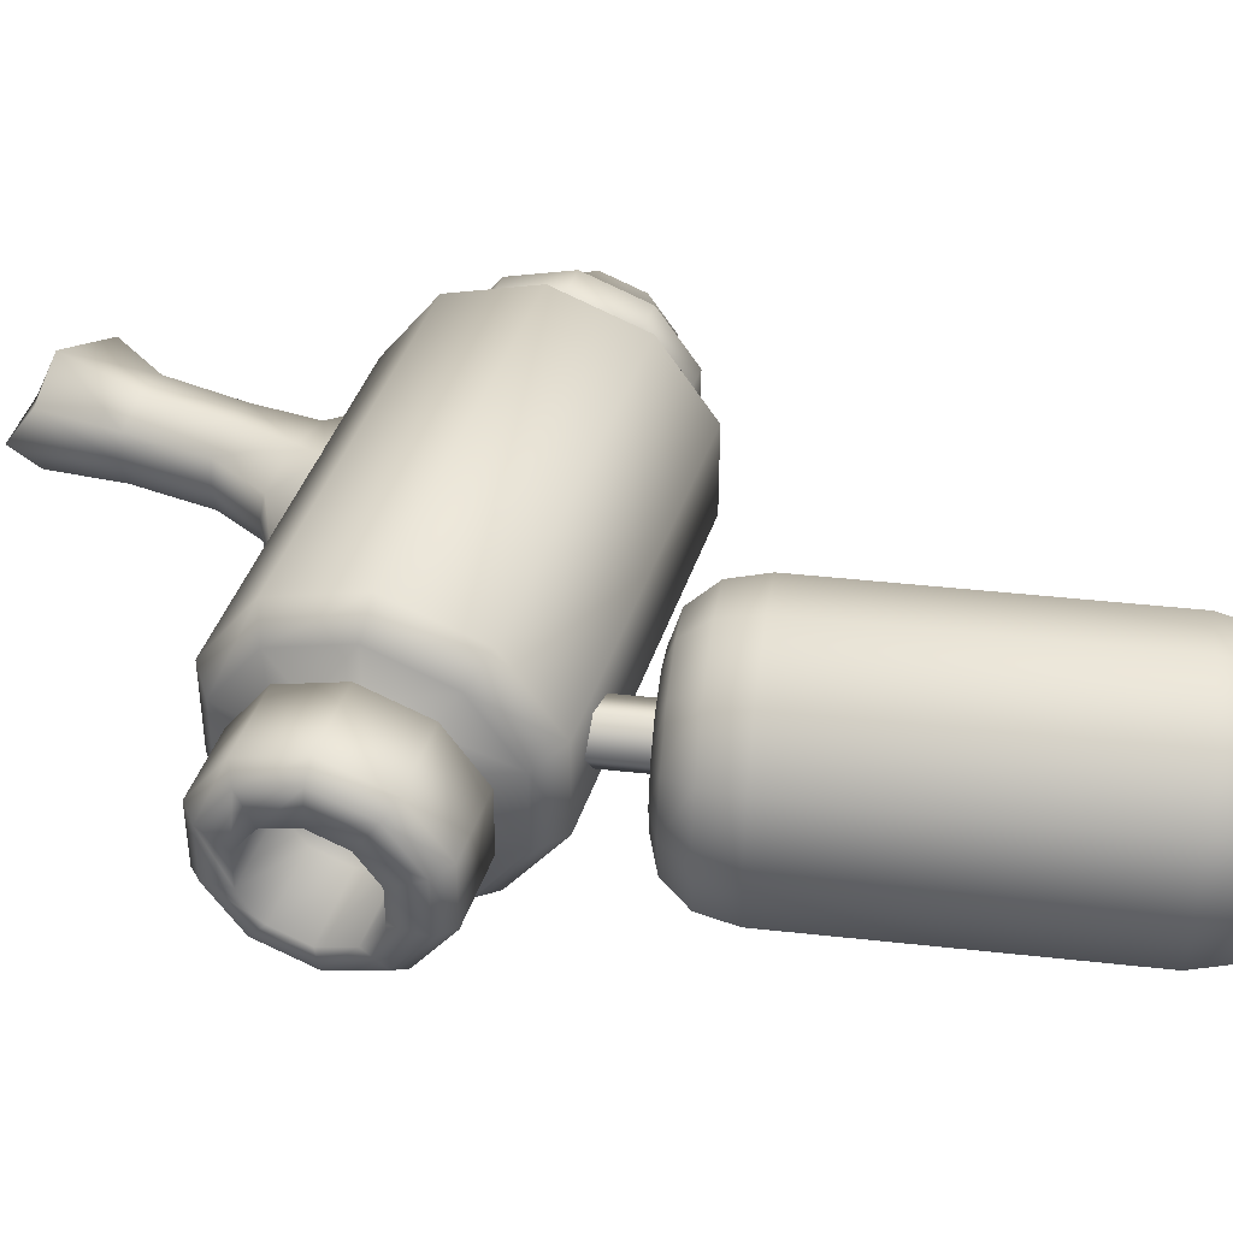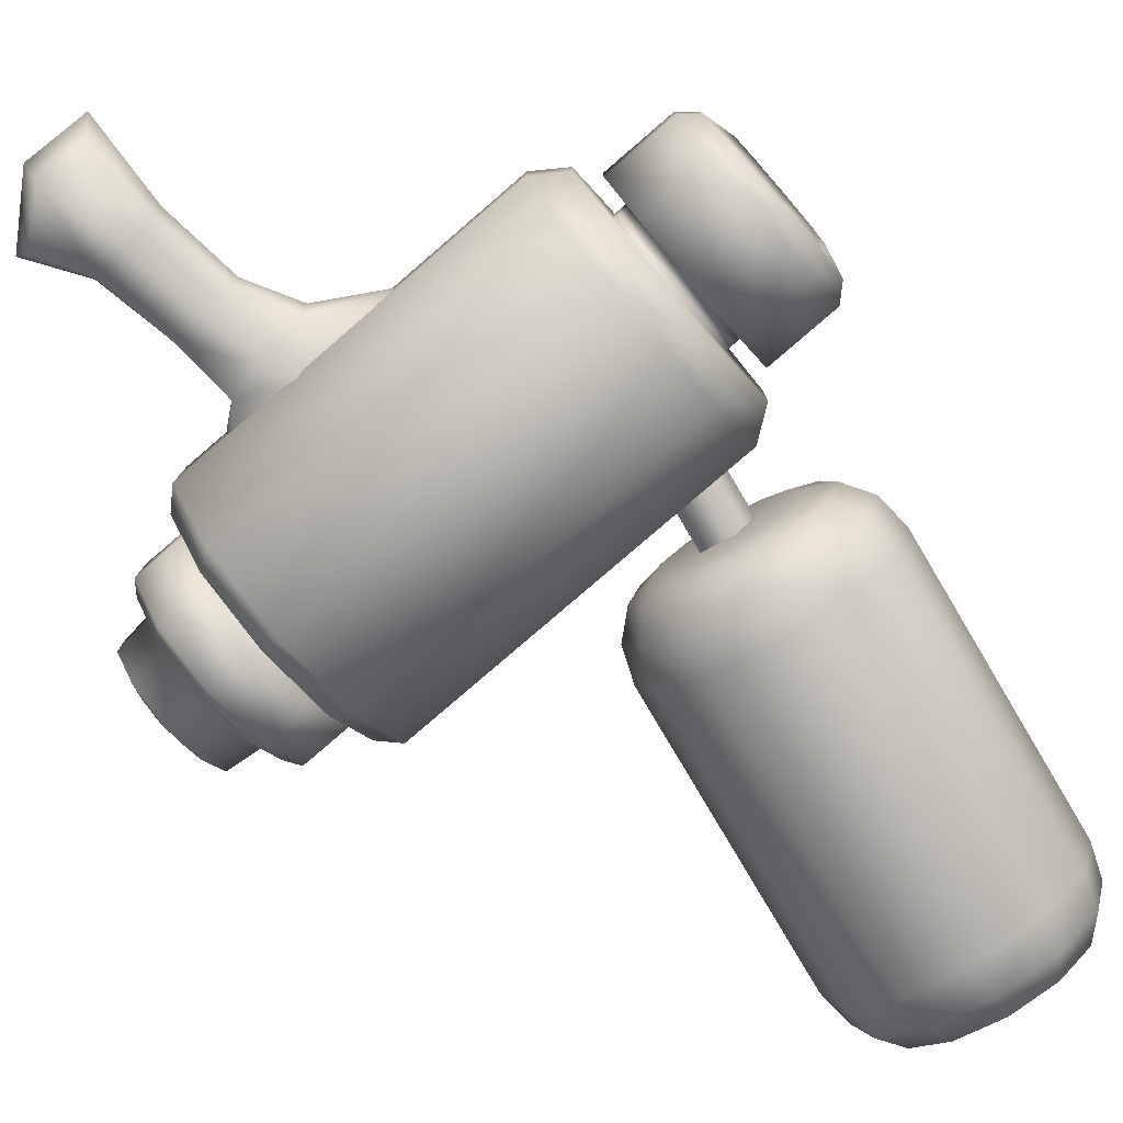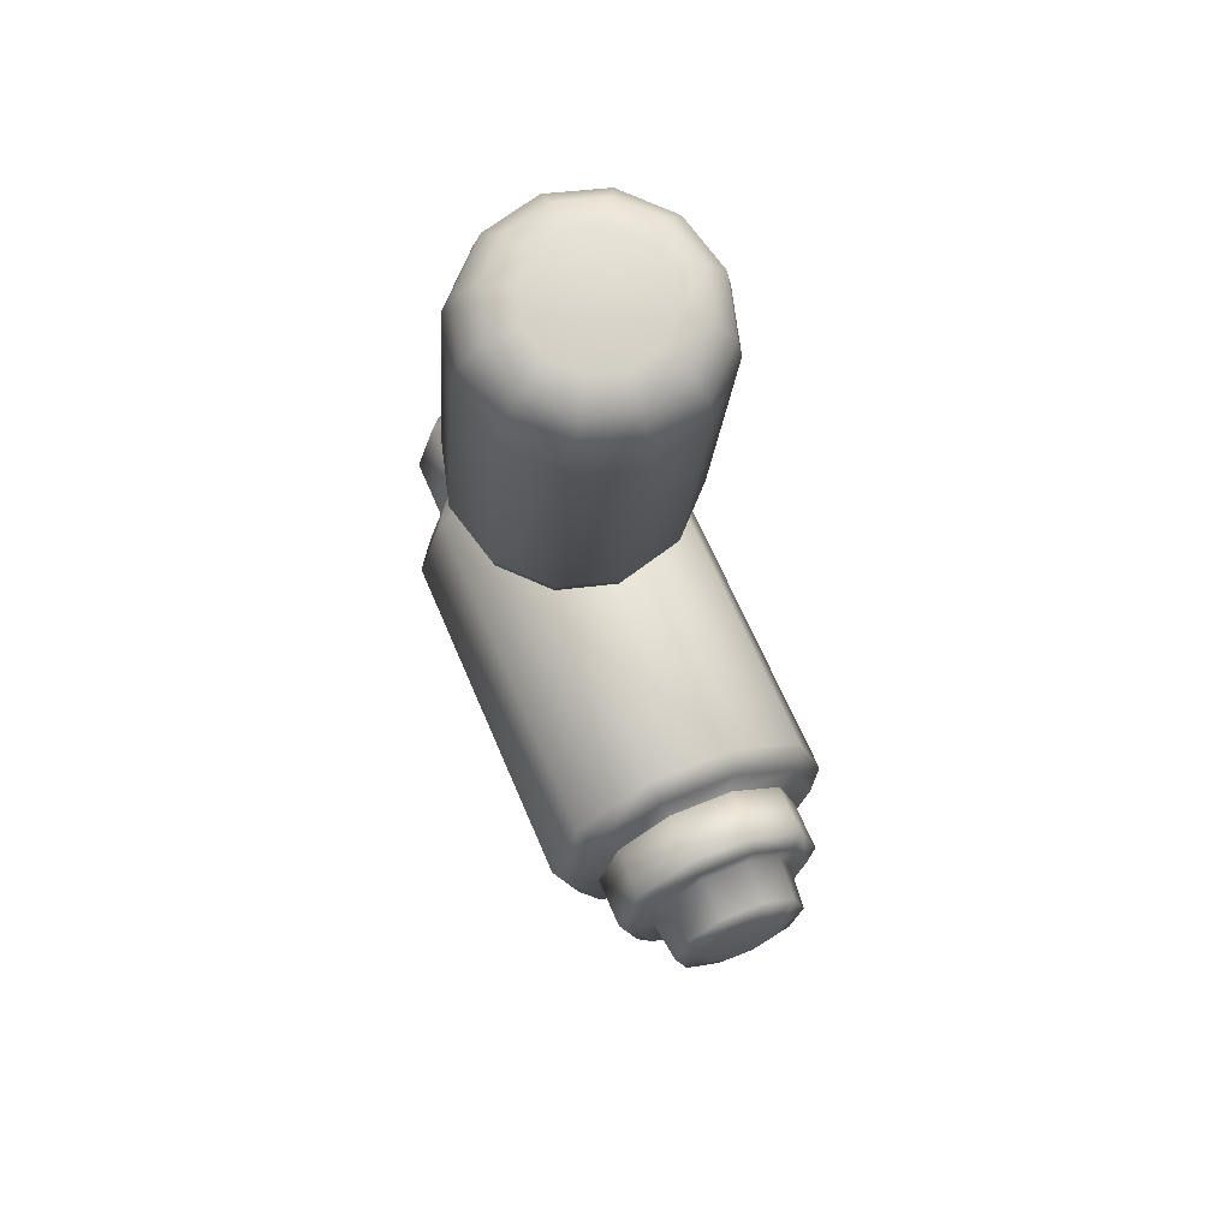
<metadata>
{"format":"obj","ext":"obj","renderer":"f3d","projection":"perspective","resolution":1024,"background":"white","views":[{"elev":41.8,"azim":107.6,"up":"+Z"},{"elev":-80.0,"azim":40.7,"up":"+Z"},{"elev":63.6,"azim":-112.7,"up":"+Y"}]}
</metadata>
<code>
o group1.005
v 4.641 8.355 -0.6252
v 4.64 7.574 -0.9878
v 4.64 7.937 -0.4892
v 4.641 7.833 -1.344
v 4.641 8.355 0.263
v 4.64 7.937 0.127
v 4.641 7.833 0.9816
v 4.64 7.574 0.6256
v 4.641 6.988 1.256
v 4.64 6.988 0.816
v 4.641 6.144 0.9816
v 4.64 6.402 0.6256
v 4.641 5.621 0.263
v 4.64 6.04 0.127
v 4.641 5.621 -0.6252
v 4.64 6.04 -0.4892
v 4.641 6.144 -1.344
v 4.64 6.402 -0.9878
v 4.641 6.988 -1.618
v 4.64 6.988 -1.178
v 3.323 8.799 -0.5611
v 3.116 9.97 -0.5611
v 3.595 8.847 -0.1811
v 3.388 10.02 -0.1811
v 2.883 8.722 -0.4159
v 2.676 9.892 -0.4159
v 2.883 8.722 0.05374
v 2.676 9.892 0.05374
v 3.323 8.799 0.1989
v 3.116 9.97 0.1989
v 2.206 14.64 -1.956
v 1.332 14.49 -1.719
v 2.12 15.13 -1.845
v 1.301 14.98 -1.622
v 3.54 15.38 -1.013
v 2.94 15.27 -1.622
v 3.218 15.69 -0.8616
v 2.728 15.6 -1.36
v 2.058 15.48 -1.542
v 1.387 15.36 -1.36
v 3.08 14.8 -1.719
v 3.72 14.91 -1.069
v 3.759 15.42 -0.1811
v 3.954 14.95 -0.1811
v 3.54 15.38 0.651
v 3.72 14.91 0.7065
v 2.94 15.27 1.26
v 3.08 14.8 1.356
v 2.12 15.13 1.483
v 2.206 14.64 1.594
v 1.301 14.98 1.26
v 1.332 14.49 1.356
v 0.7009 14.88 0.651
v 0.6917 14.38 0.7065
v 0.4813 14.84 -0.1811
v 0.4575 14.33 -0.1811
v 1.42 10.24 0.7065
v 1.186 10.2 -0.1811
v 1.6 9.777 0.651
v 1.381 9.738 -0.1811
v 1.921 9.467 0.4994
v 1.742 9.436 -0.1811
v 3.398 15.72 -0.1811
v 3.218 15.69 0.4994
v 2.728 15.6 0.9976
v 2.058 15.48 1.18
v 1.387 15.36 0.9976
v 0.8969 15.28 0.4994
v 0.7173 15.25 -0.1811
v 0.8969 15.28 -0.8616
v 0.7009 14.88 -1.013
v 0.6917 14.38 -1.069
v 1.42 10.24 -1.069
v 1.6 9.777 -1.013
v 1.921 9.467 -0.8616
v 2.06 10.36 1.356
v 2.2 9.882 1.26
v 2.412 9.554 0.9976
v 2.298 9.4 -0.6545
v 2.173 9.378 -0.1811
v 2.298 9.4 0.2923
v 2.639 9.46 0.6388
v 3.105 9.542 0.7657
v 3.082 9.672 1.18
v 3.571 9.624 0.6388
v 3.752 9.79 0.9976
v 3.02 10.03 1.483
v 3.839 10.17 1.26
v 4.243 9.877 0.4994
v 4.439 10.28 0.651
v 4.422 9.908 -0.1811
v 4.659 10.32 -0.1811
v 4.243 9.877 -0.8616
v 4.439 10.28 -1.013
v 3.752 9.79 -1.36
v 3.839 10.17 -1.622
v 3.082 9.672 -1.542
v 3.02 10.03 -1.845
v 2.412 9.554 -1.36
v 2.2 9.882 -1.622
v 2.934 10.51 -1.956
v 2.06 10.36 -1.719
v 3.913 9.684 0.2923
v 4.037 9.706 -0.1811
v 3.913 9.684 -0.6545
v 3.571 9.624 -1.001
v 3.105 9.542 -1.128
v 2.639 9.46 -1.001
v 3.808 10.67 -1.719
v 4.448 10.78 -1.069
v 4.682 10.82 -0.1811
v 4.448 10.78 0.7065
v 3.808 10.67 1.356
v 2.934 10.51 1.594
v 0.6304 1.725 -0.6051
v 0.0002 1.736 -0.9301
v 0.6491 2.759 -0.5383
v 0.2042 2.803 -0.7464
v -0.2407 2.848 -0.6791
v -0.6217 2.162 -0.7673
v 1.97 5.151 -0.6606
v 1.144 4.601 -0.5383
v 0.7396 5.151 -0.8588
v 0.5004 4.706 -0.7464
v 0.7756 3.846 -0.5383
v 0.352 3.889 -0.7464
v -0.07161 3.931 -0.6791
v -0.02036 4.812 -0.6791
v -0.3258 5.151 -0.6606
v -0.5134 5.151 -0.1811
v -0.08672 4.803 -0.1811
v -0.02036 4.812 0.3169
v -0.3258 5.151 0.2984
v 0.7396 5.151 0.4966
v 0.5004 4.706 0.3842
v -0.07161 3.931 0.3169
v 0.352 3.889 0.3842
v 1.97 5.151 0.2984
v 1.144 4.601 0.176
v 0.7756 3.846 0.176
v 0.6491 2.759 0.176
v 0.2042 2.803 0.3842
v -0.2407 2.848 0.3169
v 0.6304 1.725 0.2428
v 0.000199 1.736 0.5679
v -0.6217 2.162 0.4051
v 2.842 15.75 0.2923
v 2.967 15.78 -0.1811
v 1.569 15.53 -1.001
v 2.842 15.75 -0.6545
v 2.035 15.61 -1.128
v 2.501 15.69 -1.001
v 1.227 15.47 -0.6545
v 1.102 15.45 -0.1811
v 1.227 15.47 0.2923
v 1.569 15.53 0.6388
v 2.035 15.61 0.7657
v 2.501 15.69 0.6388
v -3.016 7.533 -0.003999
v -3.016 7.533 -0.3582
v -3.016 7.325 0.2826
v -3.016 7.325 -0.6448
v -3.016 6.988 0.392
v -3.016 6.988 -0.7542
v -3.016 6.651 -0.6448
v -3.016 6.651 0.2826
v -3.016 6.443 -0.3582
v -3.016 6.443 -0.003999
v 4.908 7.75 0.06625
v 4.908 7.459 0.4665
v 4.908 7.75 -0.4285
v 4.908 6.988 0.6194
v 4.908 6.518 0.4665
v 4.908 7.459 -0.8287
v 4.908 6.988 -0.9816
v 4.908 6.227 0.06625
v 4.908 6.227 -0.4285
v 4.908 6.518 -0.8287
v -0.0837 1.383 -0.1811
v -0.8417 2.082 -0.1811
v 0.8266 1.423 -0.1811
v -0.145 3.952 -0.1811
v -0.35 2.833 -0.1811
v 2.251 5.151 -0.1811
v 1.249 4.557 -0.1811
v 0.8687 3.85 -0.1811
v 0.7444 2.723 -0.1811
v -1.45 5.856 0.1868
v -1.45 5.584 0.2753
v -1.45 5.856 -0.5491
v -1.45 5.584 -0.6375
v -1.45 6.288 -1.144
v -1.45 6.12 -1.376
v -1.45 6.988 -1.372
v -1.45 6.988 -1.658
v -1.45 7.688 -1.144
v -1.45 7.856 -1.376
v -1.45 8.121 -0.5491
v -1.45 8.393 -0.6375
v -1.45 8.121 0.1868
v -1.45 8.393 0.2753
v -1.45 7.688 0.7822
v -1.45 7.856 1.014
v -1.45 6.988 1.01
v -1.45 6.988 1.296
v -1.45 6.288 0.7822
v -1.45 6.12 1.014
v -1.359 5.305 0.3658
v -1.359 5.853 0.1877
v -1.359 5.305 -0.728
v -1.359 5.853 -0.5499
v -1.359 5.948 -1.613
v -1.359 6.287 -1.147
v -1.359 6.988 -1.951
v -1.359 6.988 -1.375
v -1.359 8.029 -1.613
v -1.359 7.69 -1.147
v -1.359 8.671 -0.728
v -1.359 8.123 -0.5499
v -1.359 8.671 0.3658
v -1.359 8.123 0.1877
v -1.359 8.029 1.251
v -1.359 7.69 0.7845
v -1.359 6.988 1.589
v -1.359 6.988 1.012
v -1.359 5.948 1.251
v -1.359 6.287 0.7845
v -2.162 5.584 0.2753
v -2.162 5.584 -0.6375
v -2.162 6.12 -1.376
v -2.162 6.988 -1.658
v -2.162 7.856 -1.376
v -2.162 8.393 -0.6375
v -2.162 8.393 0.2753
v -2.162 7.856 1.014
v -2.162 6.988 1.296
v -2.162 6.12 1.014
v 5.997 6.227 0.06625
v 5.997 6.518 0.4665
v 5.997 6.988 0.6194
v 5.997 7.459 0.4665
v 5.997 7.75 0.06625
v 5.997 7.75 -0.4285
v 5.997 7.459 -0.8287
v 5.997 6.988 -0.9816
v 5.997 6.518 -0.8287
v 5.997 6.227 -0.4285
v 4.426 5.348 0.3519
v 4.426 6.04 0.127
v 4.426 5.974 1.214
v 4.426 6.402 0.6256
v 4.426 6.988 1.544
v 4.426 6.988 0.816
v 4.426 8.002 1.214
v 4.426 7.574 0.6256
v 4.426 8.629 0.3519
v 4.426 7.937 0.127
v 4.426 8.629 -0.7141
v 4.426 7.937 -0.4892
v 4.426 8.002 -1.577
v 4.426 7.574 -0.9878
v 4.426 6.988 -1.906
v 4.426 6.988 -1.178
v 4.426 5.974 -1.577
v 4.426 6.402 -0.9878
v 4.426 5.348 -0.7141
v 4.426 6.04 -0.4892
v -2.306 6.237 -1.215
v -2.306 6.988 -1.459
v -2.306 7.74 -1.215
v -2.306 8.204 -0.5761
v -2.306 8.204 0.2139
v -2.306 7.74 0.853
v -2.306 6.988 1.097
v -2.306 6.237 0.853
v -2.306 5.773 0.2139
v -2.306 5.773 -0.5761
v -2.306 6.01 0.1369
v -2.306 6.01 -0.4991
v -2.306 6.383 -1.014
v -2.306 6.988 -1.21
v -2.306 7.593 -1.014
v -2.306 7.967 -0.4991
v -2.306 7.967 0.1369
v -2.306 7.593 0.6514
v -2.306 6.988 0.8479
v -2.306 6.383 0.6514
v 5.676 6.988 1.256
v 5.676 7.833 0.9816
v 5.676 8.355 0.263
v 5.676 8.355 -0.6252
v 5.676 7.833 -1.344
v 5.676 6.988 -1.618
v 5.676 6.144 -1.344
v 5.676 5.621 -0.6252
v 5.676 5.621 0.263
v 5.676 6.144 0.9816
v 5.896 6.262 0.8183
v 5.896 6.988 1.054
v 5.896 7.714 0.8183
v 5.896 8.163 0.2006
v 5.896 8.163 -0.5628
v 5.896 7.714 -1.181
v 5.896 6.988 -1.416
v 5.896 6.262 -1.181
v 5.896 5.813 -0.5628
v 5.896 5.813 0.2006
v 4.007 5.061 -0.8074
v -1.095 5.061 -0.8074
v 4.007 5.797 -1.821
v -1.095 5.797 -1.821
v -1.095 6.988 -2.208
v 4.007 6.988 -2.208
v -1.095 8.18 -1.821
v 4.007 8.18 -1.821
v 4.007 8.916 -0.8074
v -1.095 8.916 -0.8074
v -1.095 8.916 0.4452
v 4.007 8.916 0.4452
v -1.095 8.18 1.459
v 4.007 8.18 1.459
v -1.095 6.988 1.846
v 4.007 6.988 1.846
v -1.095 5.797 1.459
v 4.007 5.797 1.459
v 4.007 5.061 0.4452
v -1.095 5.061 0.4452
v -2.9 7.898 -0.4768
v -2.9 7.898 0.1145
v -2.9 7.551 0.5929
v -2.9 6.988 0.7756
v -2.9 6.426 0.5929
v -2.9 6.078 0.1145
v -2.9 6.078 -0.4768
v -2.9 6.426 -0.9551
v -2.9 6.988 -1.138
v -2.9 7.551 -0.9551
f 1 2 3
f 2 1 4
f 5 3 6
f 3 5 1
f 7 6 8
f 6 7 5
f 9 8 10
f 8 9 7
f 11 10 12
f 10 11 9
f 13 12 14
f 12 13 11
f 15 14 16
f 14 15 13
f 17 16 18
f 16 17 15
f 19 18 20
f 18 19 17
f 4 20 2
f 20 4 19
f 21 22 23
f 22 24 23
f 25 26 21
f 26 22 21
f 27 28 25
f 28 26 25
f 29 30 27
f 30 28 27
f 23 24 29
f 24 30 29
f 31 32 33
f 32 34 33
f 35 36 37
f 37 36 38
f 36 33 38
f 38 33 39
f 33 34 39
f 39 34 40
f 33 36 31
f 31 36 41
f 36 35 41
f 41 35 42
f 35 43 42
f 42 43 44
f 43 45 44
f 44 45 46
f 45 47 46
f 46 47 48
f 47 49 48
f 48 49 50
f 49 51 50
f 50 51 52
f 51 53 52
f 52 53 54
f 53 55 54
f 55 56 54
f 54 56 57
f 56 58 57
f 57 58 59
f 58 60 59
f 59 60 61
f 60 62 61
f 37 63 35
f 35 63 43
f 63 64 43
f 43 64 45
f 64 65 45
f 45 65 47
f 65 66 47
f 47 66 49
f 66 67 49
f 49 67 51
f 67 68 51
f 51 68 53
f 68 69 53
f 53 69 55
f 69 70 55
f 70 71 55
f 55 71 56
f 71 72 56
f 56 72 58
f 72 73 58
f 58 73 60
f 73 74 60
f 60 74 62
f 74 75 62
f 52 54 76
f 54 57 76
f 76 57 77
f 57 59 77
f 77 59 78
f 59 61 78
f 79 80 75
f 75 80 62
f 80 81 62
f 62 81 61
f 81 82 61
f 61 82 78
f 82 83 78
f 78 83 84
f 83 85 84
f 85 86 84
f 78 84 77
f 77 84 87
f 84 86 87
f 87 86 88
f 86 89 88
f 88 89 90
f 89 91 90
f 90 91 92
f 91 93 92
f 92 93 94
f 93 95 94
f 94 95 96
f 95 97 96
f 96 97 98
f 97 99 98
f 99 100 98
f 98 100 101
f 100 102 101
f 85 103 86
f 86 103 89
f 103 104 89
f 89 104 91
f 104 105 91
f 91 105 93
f 105 106 93
f 93 106 95
f 106 107 95
f 95 107 97
f 107 108 97
f 97 108 99
f 108 79 99
f 79 75 99
f 99 75 100
f 75 74 100
f 100 74 102
f 74 73 102
f 102 73 32
f 73 72 32
f 32 72 34
f 72 71 34
f 34 71 40
f 71 70 40
f 101 109 98
f 98 109 96
f 109 110 96
f 96 110 94
f 110 111 94
f 94 111 92
f 111 112 92
f 92 112 90
f 112 113 90
f 90 113 88
f 113 114 88
f 88 114 87
f 114 76 87
f 87 76 77
f 41 42 109
f 109 42 110
f 42 44 110
f 110 44 111
f 44 46 111
f 111 46 112
f 46 48 112
f 112 48 113
f 115 116 117
f 117 116 118
f 118 116 119
f 116 120 119
f 121 122 123
f 123 122 124
f 122 125 124
f 124 125 126
f 125 117 126
f 117 118 126
f 126 118 127
f 118 119 127
f 126 127 124
f 127 128 124
f 124 128 123
f 123 128 129
f 129 128 130
f 128 131 130
f 131 132 130
f 130 132 133
f 133 132 134
f 134 132 135
f 132 136 135
f 135 136 137
f 138 134 139
f 134 135 139
f 139 135 140
f 135 137 140
f 140 137 141
f 141 137 142
f 137 136 142
f 142 136 143
f 144 141 145
f 141 142 145
f 142 143 145
f 145 143 146
f 147 148 149
f 148 150 149
f 149 150 151
f 150 152 151
f 70 69 153
f 153 69 154
f 69 68 154
f 154 68 155
f 68 67 155
f 155 67 156
f 67 66 156
f 156 66 157
f 66 65 157
f 157 65 158
f 65 64 158
f 158 64 147
f 64 63 147
f 147 63 148
f 63 37 148
f 148 37 150
f 37 38 150
f 150 38 152
f 38 39 152
f 152 39 151
f 39 40 151
f 151 40 149
f 40 70 149
f 149 70 153
f 149 153 147
f 153 154 147
f 147 154 158
f 154 155 158
f 158 155 157
f 155 156 157
f 159 160 161
f 160 162 161
f 161 162 163
f 162 164 163
f 164 165 163
f 163 165 166
f 165 167 166
f 166 167 168
f 169 170 171
f 170 172 171
f 172 173 171
f 171 173 174
f 174 173 175
f 173 176 175
f 176 177 175
f 175 177 178
f 144 145 179
f 145 146 179
f 146 180 179
f 180 120 179
f 120 116 179
f 116 115 179
f 115 181 179
f 179 181 144
f 132 131 136
f 131 182 136
f 136 182 143
f 182 183 143
f 143 183 146
f 146 183 180
f 180 183 120
f 120 183 119
f 183 182 119
f 119 182 127
f 182 131 127
f 127 131 128
f 121 184 122
f 184 185 122
f 122 185 125
f 185 186 125
f 125 186 117
f 186 187 117
f 117 187 115
f 115 187 181
f 181 187 144
f 144 187 141
f 187 186 141
f 141 186 140
f 186 185 140
f 140 185 139
f 185 184 139
f 139 184 138
f 107 106 108
f 106 105 108
f 108 105 79
f 79 105 80
f 105 104 80
f 80 104 81
f 104 103 81
f 81 103 82
f 103 85 82
f 82 85 83
f 188 189 190
f 189 191 190
f 190 191 192
f 191 193 192
f 192 193 194
f 193 195 194
f 194 195 196
f 195 197 196
f 196 197 198
f 197 199 198
f 198 199 200
f 199 201 200
f 200 201 202
f 201 203 202
f 202 203 204
f 203 205 204
f 204 205 206
f 205 207 206
f 206 207 188
f 207 189 188
f 208 209 210
f 209 211 210
f 210 211 212
f 211 213 212
f 212 213 214
f 213 215 214
f 214 215 216
f 215 217 216
f 216 217 218
f 217 219 218
f 218 219 220
f 219 221 220
f 220 221 222
f 221 223 222
f 222 223 224
f 223 225 224
f 224 225 226
f 225 227 226
f 226 227 208
f 227 209 208
f 189 228 191
f 228 229 191
f 191 229 193
f 229 230 193
f 193 230 195
f 230 231 195
f 195 231 197
f 231 232 197
f 197 232 199
f 232 233 199
f 199 233 201
f 233 234 201
f 201 234 203
f 234 235 203
f 203 235 205
f 235 236 205
f 205 236 207
f 236 237 207
f 207 237 189
f 237 228 189
f 238 176 239
f 176 173 239
f 239 173 240
f 173 172 240
f 240 172 241
f 172 170 241
f 241 170 242
f 170 169 242
f 242 169 243
f 169 171 243
f 243 171 244
f 171 174 244
f 244 174 245
f 174 175 245
f 245 175 246
f 175 178 246
f 246 178 247
f 178 177 247
f 247 177 238
f 177 176 238
f 248 249 250
f 249 251 250
f 250 251 252
f 251 253 252
f 252 253 254
f 253 255 254
f 254 255 256
f 255 257 256
f 256 257 258
f 257 259 258
f 258 259 260
f 259 261 260
f 260 261 262
f 261 263 262
f 262 263 264
f 263 265 264
f 264 265 266
f 265 267 266
f 266 267 248
f 267 249 248
f 209 188 211
f 188 190 211
f 211 190 213
f 190 192 213
f 213 192 215
f 192 194 215
f 215 194 217
f 194 196 217
f 217 196 219
f 196 198 219
f 219 198 221
f 198 200 221
f 221 200 223
f 200 202 223
f 223 202 225
f 202 204 225
f 225 204 227
f 204 206 227
f 227 206 209
f 206 188 209
f 14 12 249
f 249 12 251
f 12 10 251
f 251 10 253
f 10 8 253
f 253 8 255
f 8 6 255
f 255 6 257
f 6 3 257
f 257 3 259
f 3 2 259
f 259 2 261
f 2 20 261
f 261 20 263
f 20 18 263
f 263 18 265
f 18 16 265
f 265 16 267
f 16 14 267
f 267 14 249
f 268 269 230
f 230 269 231
f 269 270 231
f 231 270 232
f 270 271 232
f 232 271 233
f 271 272 233
f 233 272 234
f 272 273 234
f 234 273 235
f 273 274 235
f 235 274 236
f 274 275 236
f 236 275 237
f 275 276 237
f 237 276 228
f 230 229 268
f 268 229 277
f 229 228 277
f 228 276 277
f 276 278 277
f 278 279 277
f 277 279 268
f 279 280 268
f 268 280 269
f 280 281 269
f 269 281 270
f 281 282 270
f 270 282 271
f 282 283 271
f 271 283 272
f 283 284 272
f 272 284 273
f 284 285 273
f 273 285 274
f 285 286 274
f 274 286 275
f 286 287 275
f 275 287 276
f 287 278 276
f 11 288 9
f 288 289 9
f 9 289 7
f 289 290 7
f 7 290 5
f 5 290 1
f 290 291 1
f 291 292 1
f 1 292 4
f 292 293 4
f 4 293 19
f 293 294 19
f 19 294 17
f 294 295 17
f 17 295 15
f 295 296 15
f 15 296 13
f 11 297 288
f 297 298 288
f 298 299 288
f 288 299 289
f 299 300 289
f 289 300 290
f 300 301 290
f 290 301 291
f 301 302 291
f 291 302 292
f 302 303 292
f 292 303 293
f 303 304 293
f 293 304 294
f 304 305 294
f 294 305 295
f 305 306 295
f 295 306 296
f 306 307 296
f 238 307 247
f 307 306 247
f 247 306 246
f 306 305 246
f 246 305 245
f 305 304 245
f 245 304 244
f 304 303 244
f 244 303 243
f 303 302 243
f 243 302 242
f 302 301 242
f 242 301 241
f 301 300 241
f 241 300 240
f 300 299 240
f 240 299 239
f 299 298 239
f 239 298 238
f 238 298 307
f 298 297 307
f 307 297 296
f 296 297 13
f 297 11 13
f 308 309 310
f 309 311 310
f 311 312 310
f 310 312 313
f 312 314 313
f 313 314 315
f 315 314 316
f 314 317 316
f 317 318 316
f 316 318 319
f 318 320 319
f 319 320 321
f 320 322 321
f 321 322 323
f 322 324 323
f 323 324 325
f 326 327 308
f 308 327 309
f 327 208 309
f 208 210 309
f 309 210 311
f 210 212 311
f 311 212 312
f 212 214 312
f 312 214 314
f 214 216 314
f 314 216 317
f 216 218 317
f 317 218 318
f 218 220 318
f 318 220 320
f 220 222 320
f 320 222 322
f 222 224 322
f 322 224 324
f 224 226 324
f 208 327 226
f 226 327 324
f 327 326 324
f 324 326 325
f 326 248 325
f 248 250 325
f 325 250 323
f 250 252 323
f 323 252 321
f 252 254 321
f 321 254 319
f 254 256 319
f 319 256 316
f 256 258 316
f 316 258 315
f 258 260 315
f 315 260 313
f 260 262 313
f 313 262 310
f 262 264 310
f 310 264 308
f 264 266 308
f 308 266 326
f 266 248 326
f 160 159 328
f 159 329 328
f 328 329 283
f 283 329 284
f 284 329 285
f 329 330 285
f 285 330 286
f 330 331 286
f 286 331 287
f 331 332 287
f 287 332 278
f 278 332 333
f 333 332 168
f 168 332 166
f 332 331 166
f 166 331 163
f 331 330 163
f 163 330 161
f 330 329 161
f 161 329 159
f 278 333 279
f 333 334 279
f 279 334 280
f 334 335 280
f 280 335 281
f 335 336 281
f 281 336 282
f 336 337 282
f 282 337 283
f 283 337 328
f 328 337 160
f 160 337 162
f 337 336 162
f 162 336 164
f 336 335 164
f 164 335 165
f 335 334 165
f 165 334 167
f 334 333 167
f 167 333 168
f 109 101 41
f 41 101 31
f 101 102 31
f 31 102 32
f 76 114 52
f 52 114 50
f 114 113 50
f 50 113 48

</code>
